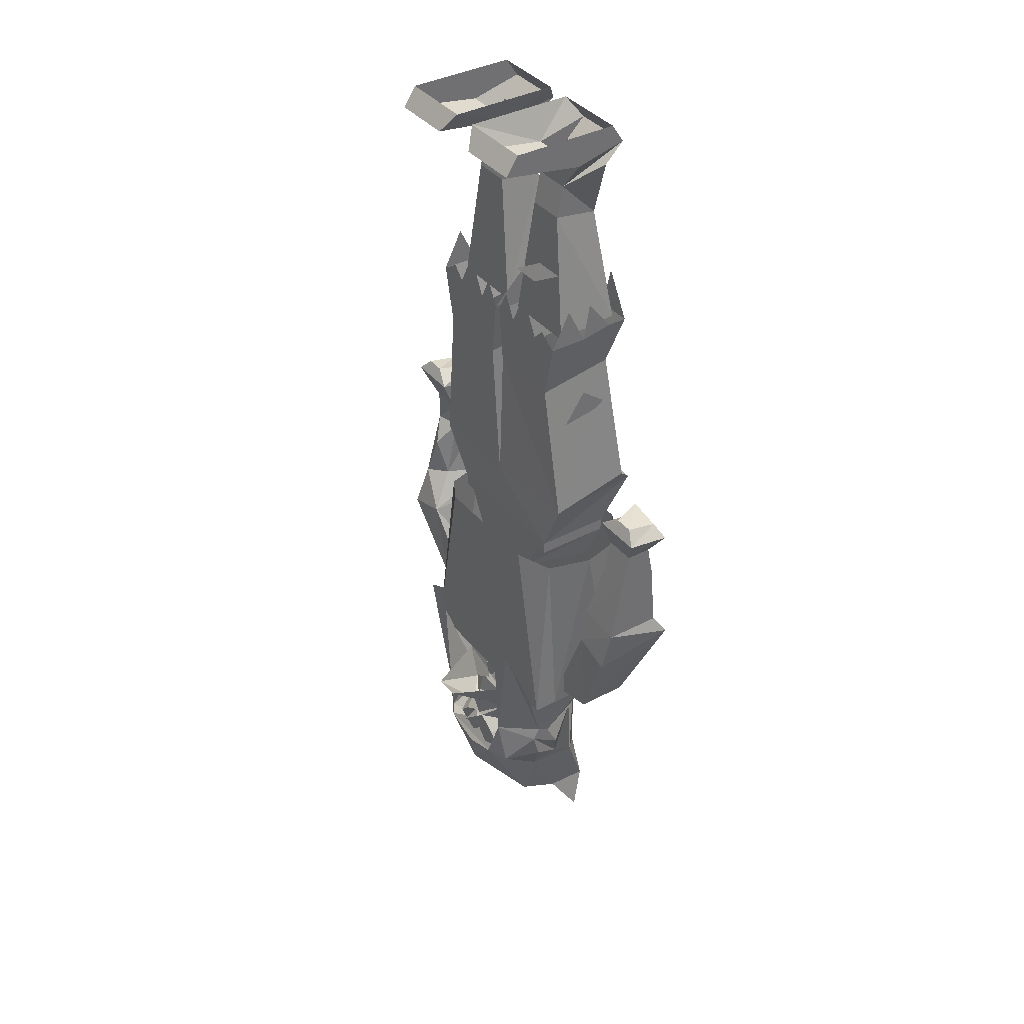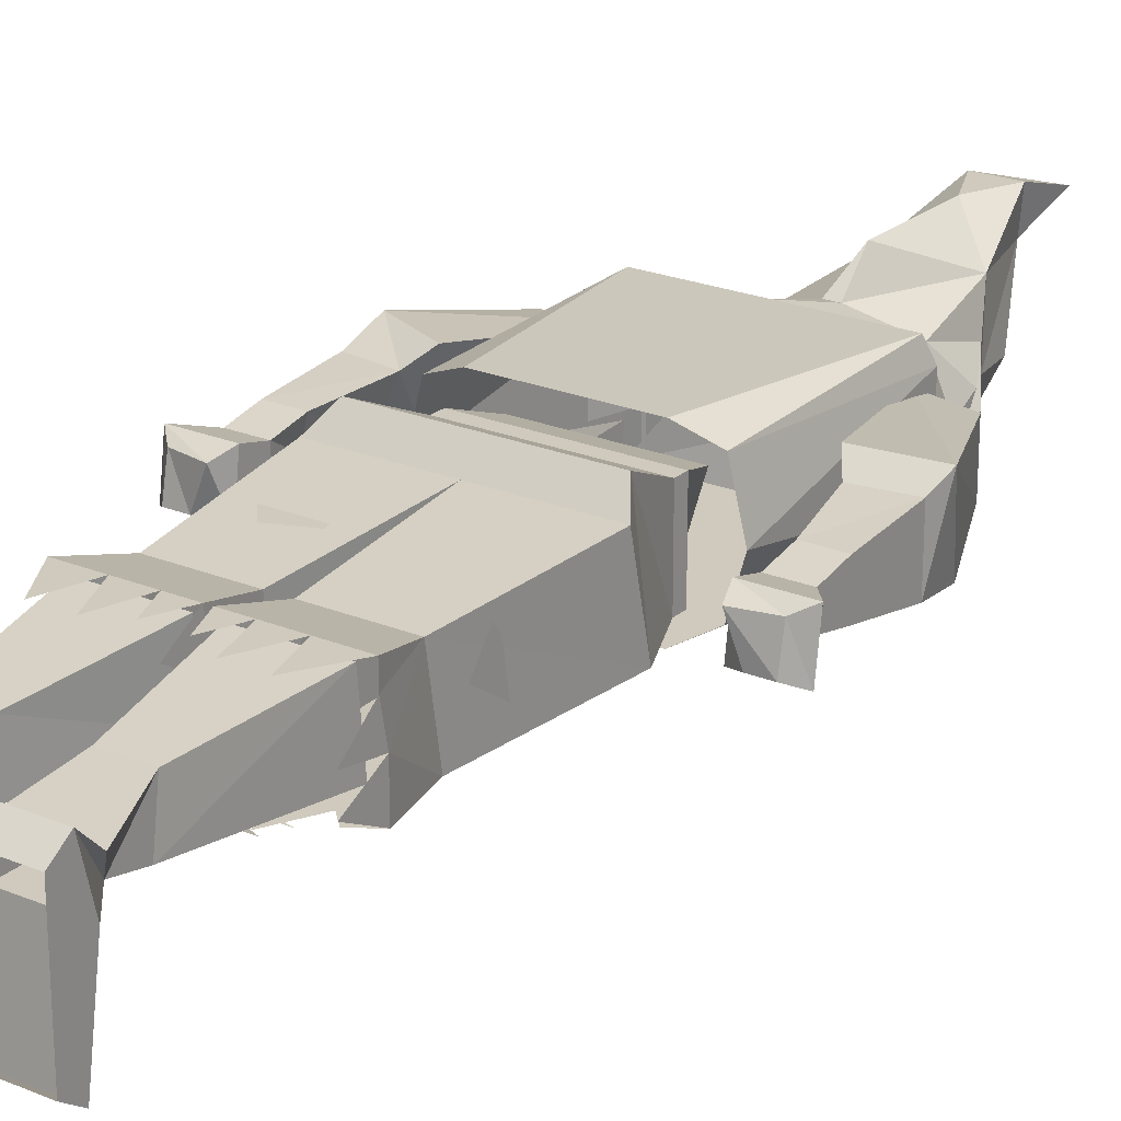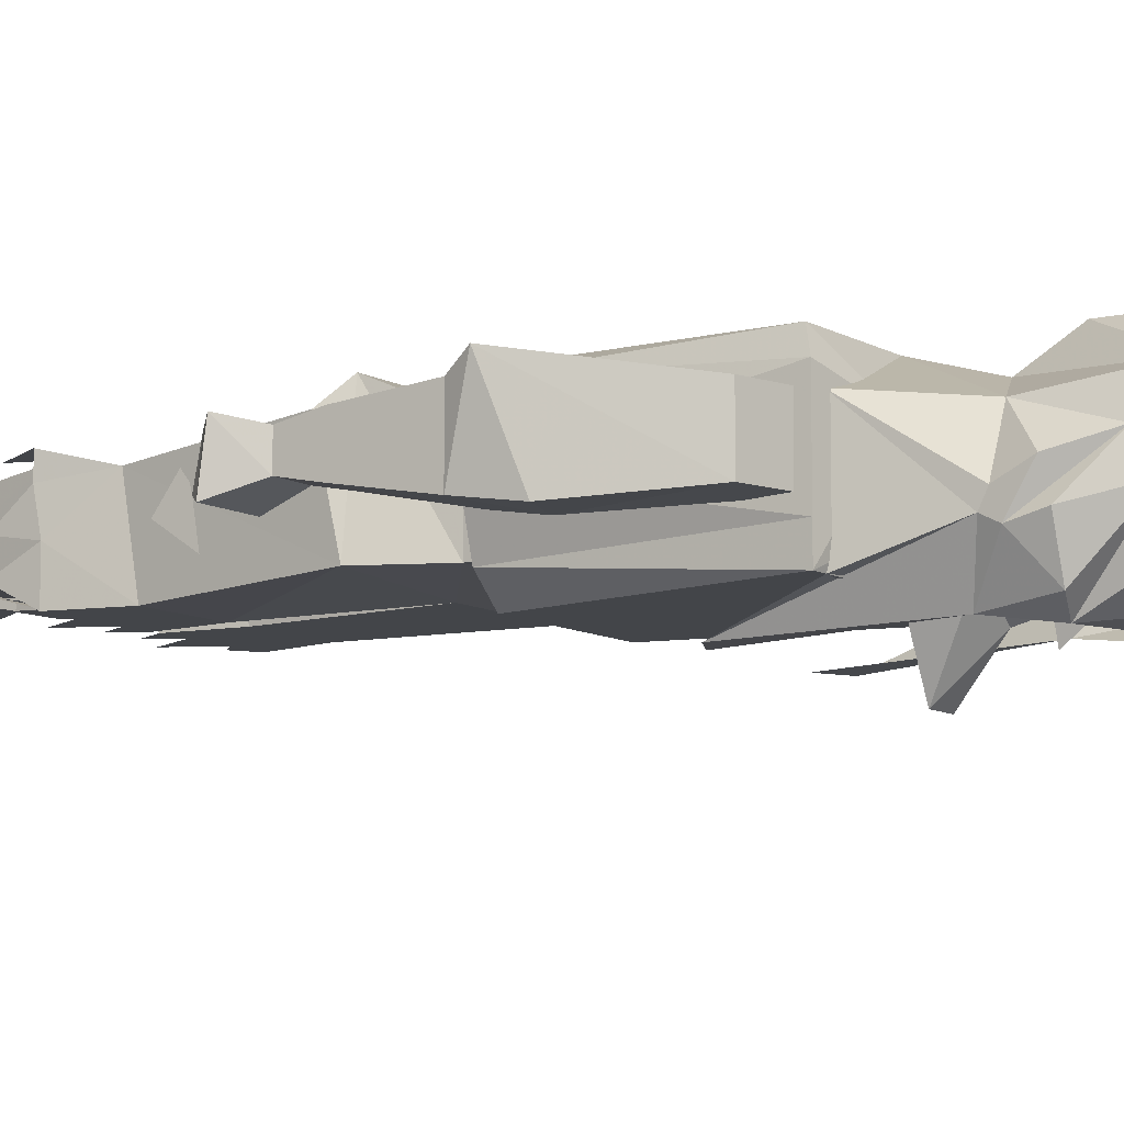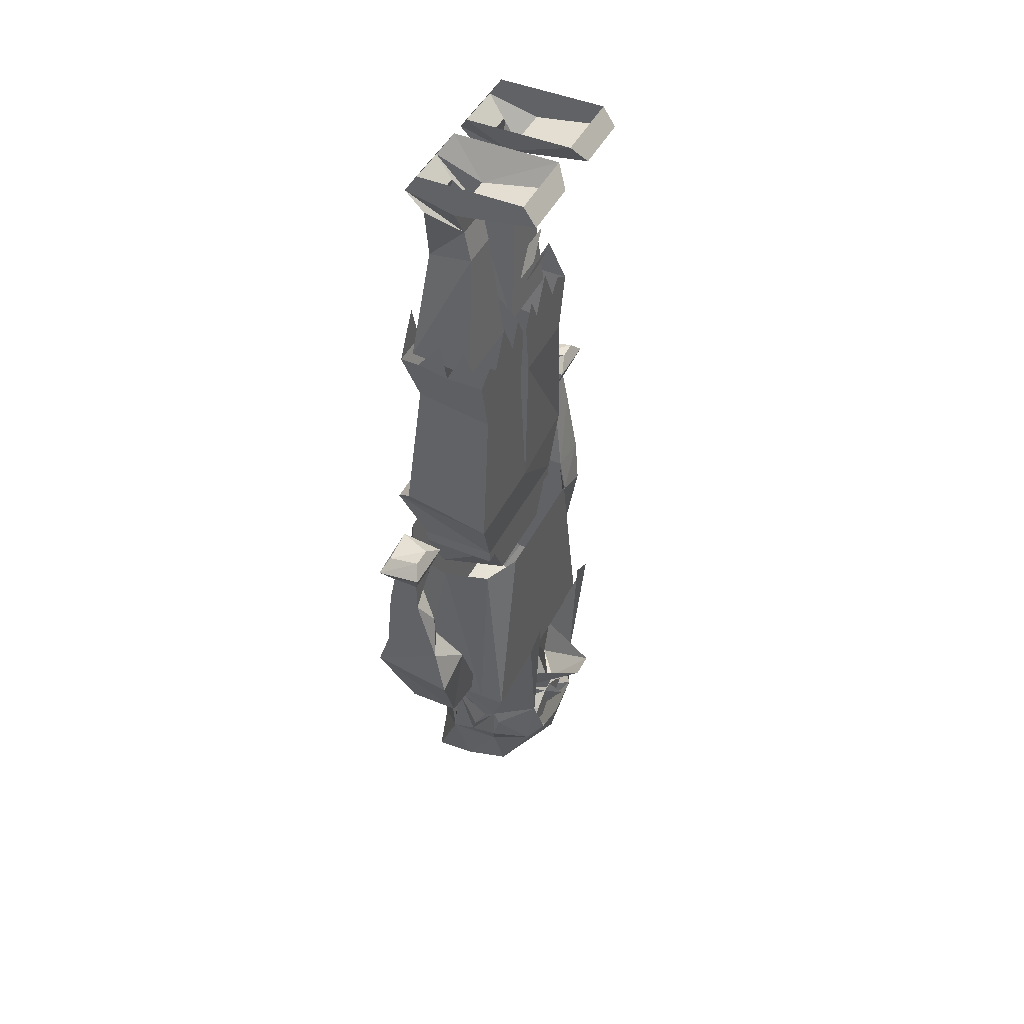
<metadata>
{"format":"obj","ext":"obj","renderer":"f3d","projection":"perspective","resolution":1024,"background":"white","views":[{"elev":37.8,"azim":-124.2,"up":"+Y"},{"elev":23.0,"azim":-144.8,"up":"+Z"},{"elev":-8.9,"azim":-56.8,"up":"+Z"},{"elev":45.4,"azim":115.6,"up":"+Y"}]}
</metadata>
<code>
v 0.04688 -0.8516 -0.04688
v -0.04688 -0.8516 -0.04688
v 0 -0.8438 -0.07812
v 0.125 -0.8438 -0.07812
v 0.04688 -0.8594 0.02344
v 0.125 -0.8438 -0.04688
v 0.125 -0.8438 0.04688
v 0.1172 -0.8359 0.07031
v 0 -0.8359 0.07031
v -0.04688 -0.8594 0.02344
v -0.1172 -0.8359 0.07031
v -0.125 -0.8438 0.04688
v -0.125 -0.8438 -0.04688
v -0.125 -0.8438 -0.07812
v -0.07812 -0.5938 -0.07812
v 0.07812 -0.5938 -0.07812
v 0.1172 -0.6016 -0.05469
v 0.1328 -0.6016 0
v 0.1172 -0.6016 0.0625
v 0.07812 -0.5938 0.07812
v -0.07812 -0.5938 0.07812
v -0.1172 -0.6016 0.0625
v -0.1328 -0.6016 0
v -0.1172 -0.6016 -0.05469
v -0.03906 -0.9062 -0.07031
v 0 -0.9062 -0.1016
v 0 -0.9375 -0.09375
v -0.007812 -0.9375 -0.09375
v -0.07031 -0.9375 -0.03906
v -0.05469 -0.8594 -0.07031
v -0.01562 -0.8594 -0.1484
v 0 -0.9062 -0.09375
v 0.03906 -0.9062 -0.07031
v 0.007812 -0.9375 -0.09375
v 0.07031 -0.9375 -0.03906
v 0.03125 -0.9531 -0.09375
v 0 -0.9688 -0.09375
v 0 -0.9375 -0.1172
v -0.03125 -0.9531 -0.09375
v -0.04688 -0.9688 -0.09375
v -0.03125 -0.9609 -0.09375
v -0.02344 -0.9766 -0.09375
v -0.01562 -0.9844 -0.09375
v 0.01562 -0.8594 -0.1484
v 0.05469 -0.8594 -0.07031
v 0.05469 -0.9375 -0.03906
v 0.07031 -0.9375 -0.03125
v 0.07031 -0.875 -0.03906
v -0.07031 -0.9375 -0.03125
v -0.07031 -0.875 -0.03906
v 0.03125 -0.9609 -0.09375
v 0.04688 -0.9688 -0.09375
v 0.02344 -0.9766 -0.09375
v 0.01562 -0.9844 -0.09375
v -0.08594 -0.9453 -0.05469
v -0.08594 -0.9766 -0.04688
v -0.0625 -1.016 0
v -0.08594 -0.9688 -0.01562
v -0.08594 -0.9375 -0.03125
v -0.08594 -0.9297 -0.04688
v -0.0625 -0.9141 -0.1016
v -0.07031 -0.9766 -0.09375
v -0.05469 -1.031 -0.03125
v -0.04688 -1.047 0.03906
v -0.0625 -0.9375 0.02344
v -0.1094 -0.8438 0.03125
v -0.1094 -0.8438 -0.03125
v -0.1094 -0.8438 -0.07812
v -0.09375 -0.75 -0.1094
v -0.0625 -0.7344 -0.1094
v 0.08594 -0.9297 -0.04688
v 0.08594 -0.9375 -0.03125
v 0.08594 -0.9688 -0.01562
v 0.0625 -1.016 0
v 0.08594 -0.9766 -0.04688
v 0.08594 -0.9453 -0.05469
v 0.0625 -0.9141 -0.1016
v 0.09375 -0.75 -0.1094
v 0.1094 -0.8438 -0.07812
v 0.1094 -0.8438 -0.03125
v 0.1094 -0.8438 0.03125
v 0.0625 -0.9375 0.02344
v 0.04688 -1.047 0.03906
v 0.05469 -1.031 -0.03125
v 0.07031 -0.9766 -0.09375
v 0.04688 -0.9688 -0.1094
v 0.03906 -1.094 -0.03906
v 0 -1.023 -0.1016
v 0 -0.9844 -0.1094
v -0.04688 -0.9688 -0.1094
v -0.03906 -1.094 -0.03906
v 0.007812 -0.9141 0.04688
v -0.007812 -0.9141 0.04688
v 0 -0.9609 0.07812
v 0 -1.086 0.07812
v 0.02344 -1.141 0.07812
v 0.01562 -1.148 0.03125
v 0 -1.102 -0.03906
v -0.01562 -1.148 0.03125
v -0.02344 -1.141 0.07812
v -0.03125 -1.195 0.0625
v 0 -1.148 0.03125
v 0.0625 -0.7344 -0.1094
v 0.09375 -0.5938 -0.04688
v 0.09375 -0.5781 0.04688
v 0.09375 -0.5938 0.04688
v -0.09375 -0.5938 0.04688
v -0.09375 -0.5938 -0.04688
v -0.09375 -0.5781 -0.04688
v 0.09375 -0.5781 -0.04688
v 0.1094 -0.5078 0.07812
v -0.09375 -0.5781 0.04688
v -0.07812 -0.6406 0.03125
v 0.07812 -0.6406 0.03125
v 0.07812 -0.5938 -0.04688
v 0.05469 -0.6406 -0.04688
v -0.07812 -0.5938 -0.04688
v -0.05469 -0.6406 -0.04688
v 0.1094 -0.007812 0.04688
v 0.1094 -0.03125 0.02344
v 0.08594 -0.0625 -0.01562
v 0.1094 -0.02344 -0.01562
v 0.1094 0.01562 0.03125
v 0.03125 -0.007812 0.04688
v 0.03906 -0.03125 0.02344
v 0.08594 -0.1094 0.03125
v 0.08594 -0.1016 -0.02344
v 0.03906 -0.1016 -0.02344
v 0.03906 -0.0625 -0.01562
v 0.03906 -0.02344 -0.01562
v 0.1094 -0.007812 -0.1172
v 0.1094 0.01562 -0.1016
v 0.01562 0.01562 0.03125
v 0.01562 0.01562 -0.1016
v 0.03125 -0.007812 -0.1172
v 0.03906 -0.1094 0.03125
v 0.1094 -0.25 0.04688
v 0.1094 -0.2578 -0.03125
v 0.01562 -0.2578 -0.03125
v 0.01562 -0.25 0.04688
v -0.07812 -0.0625 -0.01562
v -0.1094 -0.03125 0.02344
v -0.1094 -0.007812 0.04688
v -0.1094 -0.02344 -0.01562
v -0.03125 -0.0625 -0.01562
v -0.03125 -0.1016 -0.02344
v -0.07812 -0.1016 -0.02344
v -0.07812 -0.1094 0.03125
v -0.03125 -0.03125 0.02344
v -0.03125 -0.007812 0.04688
v -0.1094 0.01562 0.03125
v -0.1094 0.01562 -0.1016
v -0.1094 -0.007812 -0.1172
v -0.03125 -0.02344 -0.01562
v -0.03125 -0.1094 0.03125
v -0.007812 -0.2578 -0.03125
v -0.1016 -0.2578 -0.03125
v -0.1016 -0.25 0.04688
v -0.01562 0.01562 -0.1016
v -0.01562 0.01562 0.03125
v -0.03125 -0.007812 -0.1172
v -0.1094 -0.5078 0.07812
v -0.125 -0.5078 -0.04688
v 0 -0.5078 -0.05469
v 0.125 -0.5078 -0.05469
v 0.125 -0.4844 0.05469
v 0 -0.4844 0.05469
v -0.125 -0.4844 0.05469
v -0.1016 -0.3125 0.03906
v -0.1016 -0.3281 -0.05469
v -0.007812 -0.3281 -0.05469
v 0.01562 -0.3125 0.03906
v 0.01562 -0.3281 -0.05469
v 0.1094 -0.3281 -0.05469
v 0.1094 -0.3125 0.03906
v -0.007812 -0.3125 0.03906
v 0 -0.2578 0.007812
v 0 -0.25 0.05469
v -0.03125 -0.25 0.05469
v -0.07031 -0.25 0.05469
v -0.1172 -0.25 0.05469
v -0.1172 -0.25 0.03125
v -0.1172 -0.2578 -0.007812
v -0.1172 -0.2578 -0.05469
v -0.07812 -0.2578 -0.05469
v -0.03125 -0.2578 -0.05469
v 0 -0.2578 -0.05469
v 0 -0.2109 -0.007812
v 0.007812 -0.2578 -0.05469
v 0.02344 -0.2266 -0.05469
v 0.03906 -0.2578 -0.05469
v 0.007812 -0.2578 0.007812
v 0.007812 -0.2109 -0.007812
v 0.0625 -0.2109 -0.05469
v 0.08594 -0.2578 -0.05469
v 0.1016 -0.2422 -0.05469
v 0.125 -0.2578 -0.05469
v 0.125 -0.2578 -0.007812
v 0.125 -0.25 0.03125
v 0.125 -0.25 0.05469
v 0.07812 -0.25 0.05469
v 0.03906 -0.25 0.05469
v 0.007812 -0.25 0.05469
v 0.125 -0.2109 -0.03125
v 0.125 -0.2109 0
v 0.09375 -0.1953 0.05469
v 0.05469 -0.1953 0.05469
v 0.02344 -0.2109 0.05469
v 0.007812 -0.2109 0.03125
v -0.007812 -0.25 0.04688
v 0.04688 -0.4453 0.04688
v 0.1094 -0.4219 0.04688
v 0.07031 -0.375 0.04688
v 0.03125 -0.3906 0.04688
v 0.03906 -0.4297 -0.05469
v 0.04688 -0.3984 -0.05469
v 0.08594 -0.375 -0.05469
v 0.07031 -0.4141 -0.05469
v 0.1172 -0.4062 -0.02344
v 0.1172 -0.4062 0
v 0.1172 -0.4297 0.03125
v 0.1172 -0.4297 0
v 0.1172 -0.4375 -0.02344
v 0.1172 -0.4375 0
v 0.1172 -0.4453 0.02344
v 0.1172 -0.4453 0
v -0.0625 -0.375 0.03906
v -0.01562 -0.3828 0.03906
v -0.04688 -0.3594 0.03906
v -0.09375 -0.3594 0.03906
v -0.1094 -0.3672 0.03125
v -0.1094 -0.3438 0
v -0.1094 -0.3906 -0.03125
v -0.1094 -0.3906 0
v -0.09375 -0.1719 -0.03125
v -0.05469 -0.1719 -0.03125
v -0.01562 -0.1953 -0.03906
v -0.05469 -0.1953 -0.03906
v -0.09375 -0.2031 -0.03906
v -0.0625 -0.2031 -0.03906
v -0.03125 -0.2109 -0.03906
v -0.0625 -0.2109 -0.03906
v -0.03906 -0.2656 -0.05469
v -0.02344 -0.2969 -0.05469
v -0.1016 -0.3047 -0.05469
v -0.07812 -0.2812 -0.05469
v 0.02344 -0.2812 -0.05469
v 0.0625 -0.2578 -0.05469
v 0.1016 -0.3047 -0.05469
v 0.0625 -0.2969 -0.05469
v -0.01562 -0.2266 -0.05469
v -0.05469 -0.2109 -0.05469
v -0.09375 -0.2422 -0.05469
v -0.1172 -0.2109 -0.03125
v -0.1172 -0.2109 0
v -0.08594 -0.1953 0.05469
v -0.04688 -0.1953 0.05469
v -0.01562 -0.2109 0.05469
v 0 -0.2109 0.03125
v 0.2266 -0.5312 0.02344
v 0.25 -0.5 0.03125
v 0.1875 -0.5 0.03125
v 0.1875 -0.5312 0.02344
v 0.1875 -0.5703 0.03125
v 0.2266 -0.5703 0.03125
v 0.2266 -0.5312 -0.007812
v 0.25 -0.4922 -0.02344
v 0.2344 -0.4766 -0.01562
v 0.2344 -0.4844 0.02344
v 0.1953 -0.4766 0.02344
v 0.1875 -0.4922 -0.02344
v 0.1875 -0.5312 -0.007812
v 0.1953 -0.5703 0
v 0.1953 -0.6484 -0.01562
v 0.1719 -0.6484 0.03906
v 0.2266 -0.6562 0.03906
v 0.2266 -0.5703 -0.007812
v 0.2109 -0.4766 -0.01562
v 0.2109 -0.6016 -0.02344
v 0.2266 -0.6562 -0.03125
v 0.1797 -0.6953 -0.04688
v 0.1562 -0.6719 0.05469
v 0.2266 -0.7031 0.05469
v -0.1875 -0.5703 -0.01562
v -0.2266 -0.5703 -0.01562
v -0.2266 -0.5312 -0.007812
v -0.1875 -0.5312 -0.007812
v -0.1875 -0.5703 0.03125
v -0.1719 -0.6484 0.03906
v -0.1719 -0.6484 -0.03125
v -0.2266 -0.6562 -0.03125
v -0.2266 -0.5703 0.03125
v -0.2266 -0.5312 0.02344
v -0.25 -0.5 0.03125
v -0.25 -0.4922 -0.02344
v -0.1875 -0.4922 -0.02344
v -0.1875 -0.5312 0.02344
v -0.2266 -0.6562 0.03906
v -0.2344 -0.6797 0.05469
v -0.1562 -0.6719 0.05469
v -0.1719 -0.6953 -0.03906
v -0.2188 -0.7109 -0.03906
v -0.1875 -0.5 0.03125
v -0.2344 -0.4844 0.02344
v -0.2344 -0.4766 -0.01562
v -0.2109 -0.4766 -0.01562
v -0.1953 -0.4766 0.02344
v -0.1094 -0.8359 -0.03125
v -0.1094 -0.8359 0.03125
v -0.1719 -0.8203 0.03125
v -0.1719 -0.8203 -0.03125
v 0.2344 -0.7109 -0.04688
v 0.1797 -0.8203 -0.03125
v 0.1094 -0.8359 -0.03125
v 0.1094 -0.8359 0.03125
v 0.1797 -0.8203 0.03125
f 1 2 3
f 1 3 4
f 1 4 5
f 5 4 6
f 5 6 7
f 5 7 8
f 5 8 9
f 5 9 10
f 10 9 11
f 10 11 12
f 10 12 13
f 10 13 14
f 10 14 2
f 2 14 3
f 3 14 15
f 3 15 16
f 3 16 4
f 4 16 17
f 4 17 6
f 6 17 18
f 6 18 7
f 7 18 19
f 7 19 8
f 8 19 20
f 8 20 9
f 9 20 21
f 9 21 11
f 11 21 22
f 11 22 12
f 12 22 23
f 12 23 13
f 13 23 24
f 13 24 14
f 14 24 15
f 274 281 275
f 275 281 282
f 275 282 283
f 275 283 276
f 289 299 300
f 289 300 301
f 289 301 290
f 291 301 302
f 291 302 299
f 308 309 310
f 308 310 311
f 308 311 301
f 308 301 309
f 309 301 300
f 309 300 299
f 309 299 310
f 310 299 311
f 311 299 302
f 311 302 301
f 281 280 312
f 281 312 313
f 281 313 314
f 281 314 315
f 281 315 282
f 282 315 283
f 283 315 316
f 283 316 313
f 283 313 312
f 283 312 280
f 316 315 314
f 316 314 313
f 25 26 27
f 25 27 28
f 25 28 29
f 25 29 30
f 25 30 31
f 25 31 26
f 25 26 32
f 25 32 26
f 26 32 33
f 26 33 27
f 27 33 34
f 34 33 35
f 34 35 36
f 34 36 37
f 34 37 38
f 38 37 28
f 28 37 39
f 28 39 29
f 29 39 40
f 40 39 41
f 40 42 43
f 43 42 37
f 33 32 26
f 33 26 44
f 33 44 45
f 33 45 46
f 46 45 47
f 47 45 48
f 26 31 44
f 29 49 50
f 29 50 30
f 51 37 36
f 51 36 52
f 52 36 35
f 54 53 52
f 53 54 37
f 39 37 41
f 55 56 57
f 55 57 58
f 55 58 59
f 55 59 60
f 71 72 73
f 71 73 74
f 71 74 75
f 71 75 76
f 106 107 113
f 106 113 114
f 106 114 115
f 115 114 116
f 115 116 117
f 117 116 118
f 117 118 107
f 107 118 113
f 126 136 137
f 126 137 127
f 127 137 138
f 127 138 139
f 127 139 128
f 128 139 136
f 136 139 140
f 136 140 137
f 146 155 156
f 146 156 147
f 147 156 157
f 147 157 158
f 147 158 148
f 148 158 155
f 210 155 158
f 155 210 156
f 211 212 213
f 211 213 214
f 215 216 217
f 215 217 218
f 219 220 221
f 219 221 222
f 223 224 225
f 223 225 226
f 227 228 229
f 227 229 230
f 231 232 233
f 231 233 234
f 243 244 245
f 243 245 246
f 247 248 249
f 247 249 250
f 260 261 262
f 260 262 263
f 260 263 264
f 260 264 265
f 260 265 266
f 260 266 267
f 260 267 261
f 261 267 268
f 261 268 269
f 261 269 270
f 261 270 262
f 262 270 271
f 262 271 272
f 262 272 263
f 263 272 273
f 263 273 264
f 264 273 274
f 264 274 275
f 264 275 265
f 265 275 276
f 265 276 277
f 265 277 266
f 266 277 272
f 266 272 267
f 267 272 271
f 267 271 268
f 268 271 278
f 268 278 269
f 269 278 270
f 270 278 271
f 272 277 273
f 273 277 279
f 274 279 280
f 274 280 281
f 276 283 280
f 276 280 277
f 277 280 279
f 284 285 286
f 284 286 287
f 284 287 288
f 284 288 289
f 284 289 290
f 284 290 285
f 285 290 291
f 285 291 292
f 285 292 293
f 285 293 286
f 286 293 294
f 286 294 295
f 286 295 296
f 286 296 287
f 287 296 297
f 287 297 288
f 288 297 292
f 288 292 298
f 288 298 289
f 289 298 299
f 290 301 291
f 291 299 298
f 291 298 292
f 297 293 292
f 293 297 294
f 294 297 303
f 294 303 304
f 294 304 295
f 295 304 305
f 295 305 306
f 295 306 296
f 296 306 303
f 296 303 297
f 303 307 304
f 304 307 305
f 305 307 306
f 306 307 303
f 40 41 37
f 40 37 42
f 51 52 53
f 51 53 37
f 55 60 61
f 55 61 62
f 55 62 56
f 56 62 63
f 56 63 57
f 57 63 64
f 57 64 65
f 57 65 58
f 58 65 59
f 59 65 66
f 59 66 60
f 60 66 67
f 60 67 68
f 60 68 69
f 60 69 61
f 61 69 70
f 71 76 77
f 71 77 78
f 71 78 79
f 71 79 80
f 71 80 81
f 71 81 72
f 72 81 82
f 72 82 73
f 73 82 74
f 74 82 83
f 74 83 84
f 74 84 75
f 75 84 85
f 75 85 76
f 76 85 77
f 77 85 86
f 86 85 84
f 86 84 87
f 86 87 88
f 86 88 89
f 89 88 90
f 90 88 91
f 90 91 63
f 90 63 62
f 90 62 61
f 9 92 82
f 9 82 81
f 65 93 9
f 65 9 66
f 93 92 9
f 92 93 94
f 92 94 83
f 92 83 82
f 64 93 65
f 93 64 94
f 94 64 95
f 94 95 83
f 83 95 96
f 83 96 97
f 83 97 84
f 84 97 87
f 87 97 98
f 87 98 88
f 88 98 91
f 91 98 99
f 91 99 63
f 63 99 64
f 64 99 100
f 64 100 95
f 95 100 96
f 96 100 101
f 96 101 97
f 97 101 102
f 97 102 98
f 98 102 99
f 99 102 101
f 99 101 100
f 77 103 78
f 104 105 106
f 104 106 107
f 104 107 108
f 104 108 109
f 104 109 110
f 104 110 105
f 104 105 106
f 104 106 107
f 104 107 108
f 104 108 109
f 104 109 110
f 104 110 105
f 105 112 106
f 106 112 107
f 112 109 108
f 112 108 107
f 112 107 106
f 112 106 105
f 112 109 108
f 112 108 107
f 105 110 111
f 105 111 112
f 109 112 162
f 109 162 163
f 109 163 164
f 109 164 110
f 110 164 165
f 110 165 111
f 111 165 166
f 111 166 167
f 111 167 162
f 111 162 112
f 167 168 162
f 162 168 163
f 163 168 169
f 163 169 170
f 163 170 171
f 163 171 164
f 164 171 167
f 164 167 172
f 164 172 173
f 164 173 174
f 164 174 165
f 165 174 166
f 166 174 175
f 166 175 172
f 166 172 167
f 167 176 169
f 167 169 168
f 171 176 167
f 176 171 177
f 176 177 178
f 176 178 179
f 176 179 180
f 176 180 169
f 169 180 181
f 169 181 182
f 169 182 183
f 169 183 170
f 170 183 184
f 170 184 185
f 170 185 186
f 170 186 171
f 171 186 187
f 171 187 177
f 177 187 188
f 189 190 191
f 189 191 173
f 189 173 192
f 189 192 193
f 191 194 195
f 191 195 174
f 191 174 173
f 195 196 197
f 195 197 174
f 174 197 198
f 174 198 175
f 175 198 199
f 175 199 200
f 175 200 201
f 175 201 202
f 175 202 172
f 172 202 203
f 172 203 192
f 172 192 173
f 197 204 198
f 198 205 199
f 200 206 201
f 201 207 202
f 202 208 203
f 203 209 192
f 186 251 187
f 185 252 186
f 184 253 185
f 183 254 184
f 182 255 183
f 180 256 181
f 179 257 180
f 178 258 179
f 177 259 178
f 119 120 121
f 119 121 122
f 119 122 123
f 119 123 124
f 119 124 125
f 119 125 120
f 120 125 126
f 120 126 121
f 121 126 127
f 121 127 128
f 121 128 129
f 121 129 122
f 122 129 130
f 122 130 131
f 122 131 132
f 122 132 123
f 133 134 130
f 133 130 124
f 133 124 123
f 134 135 130
f 130 135 131
f 131 135 132
f 132 135 134
f 129 125 124
f 129 124 130
f 129 128 136
f 129 136 125
f 125 136 126
f 141 142 143
f 141 143 144
f 141 144 145
f 141 145 146
f 141 146 147
f 141 147 148
f 141 148 142
f 142 148 149
f 142 149 143
f 143 149 150
f 143 150 151
f 143 151 144
f 144 151 152
f 144 152 153
f 144 153 154
f 144 154 145
f 145 154 150
f 145 150 149
f 145 149 155
f 145 155 146
f 148 155 149
f 154 159 160
f 154 160 150
f 150 160 151
f 154 161 159
f 159 161 152
f 152 161 153
f 153 161 154
f 235 236 237
f 235 237 238
f 239 240 241
f 239 241 242
f 273 279 274

</code>
